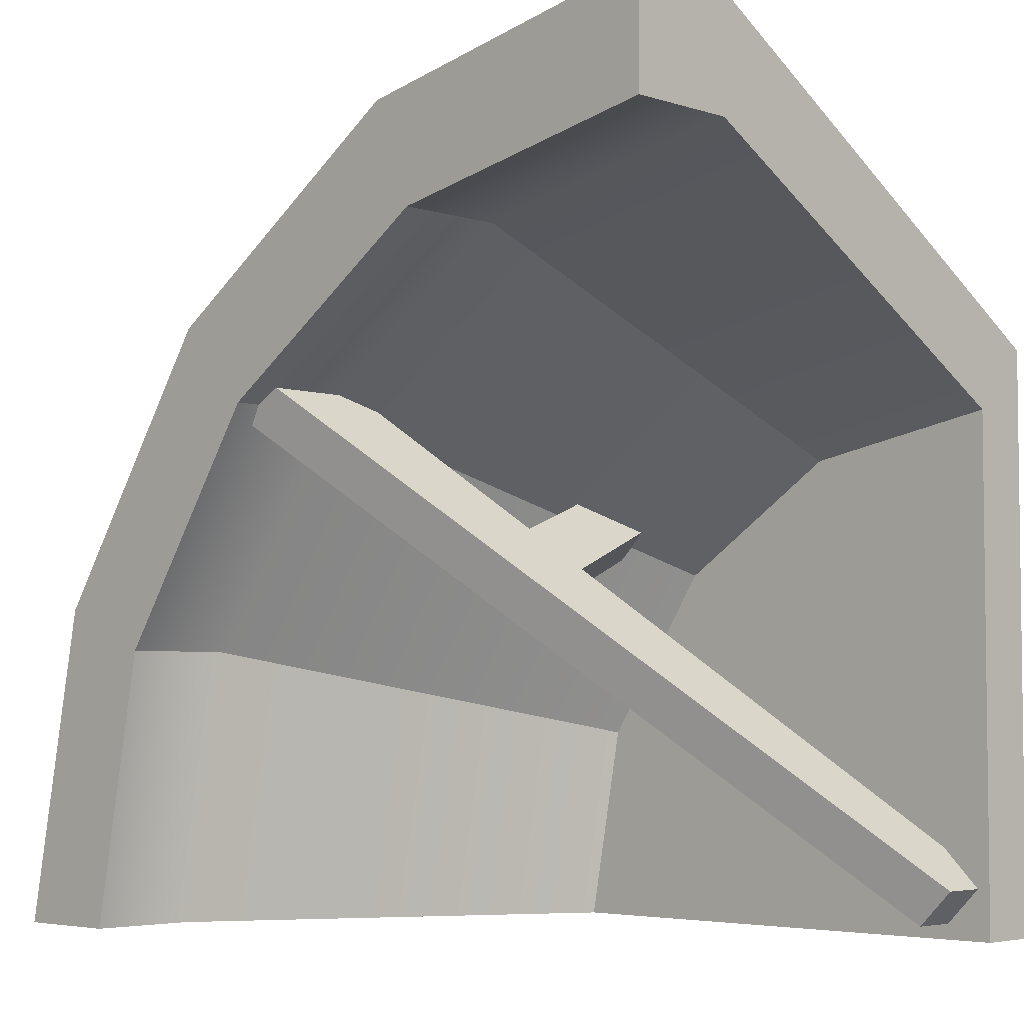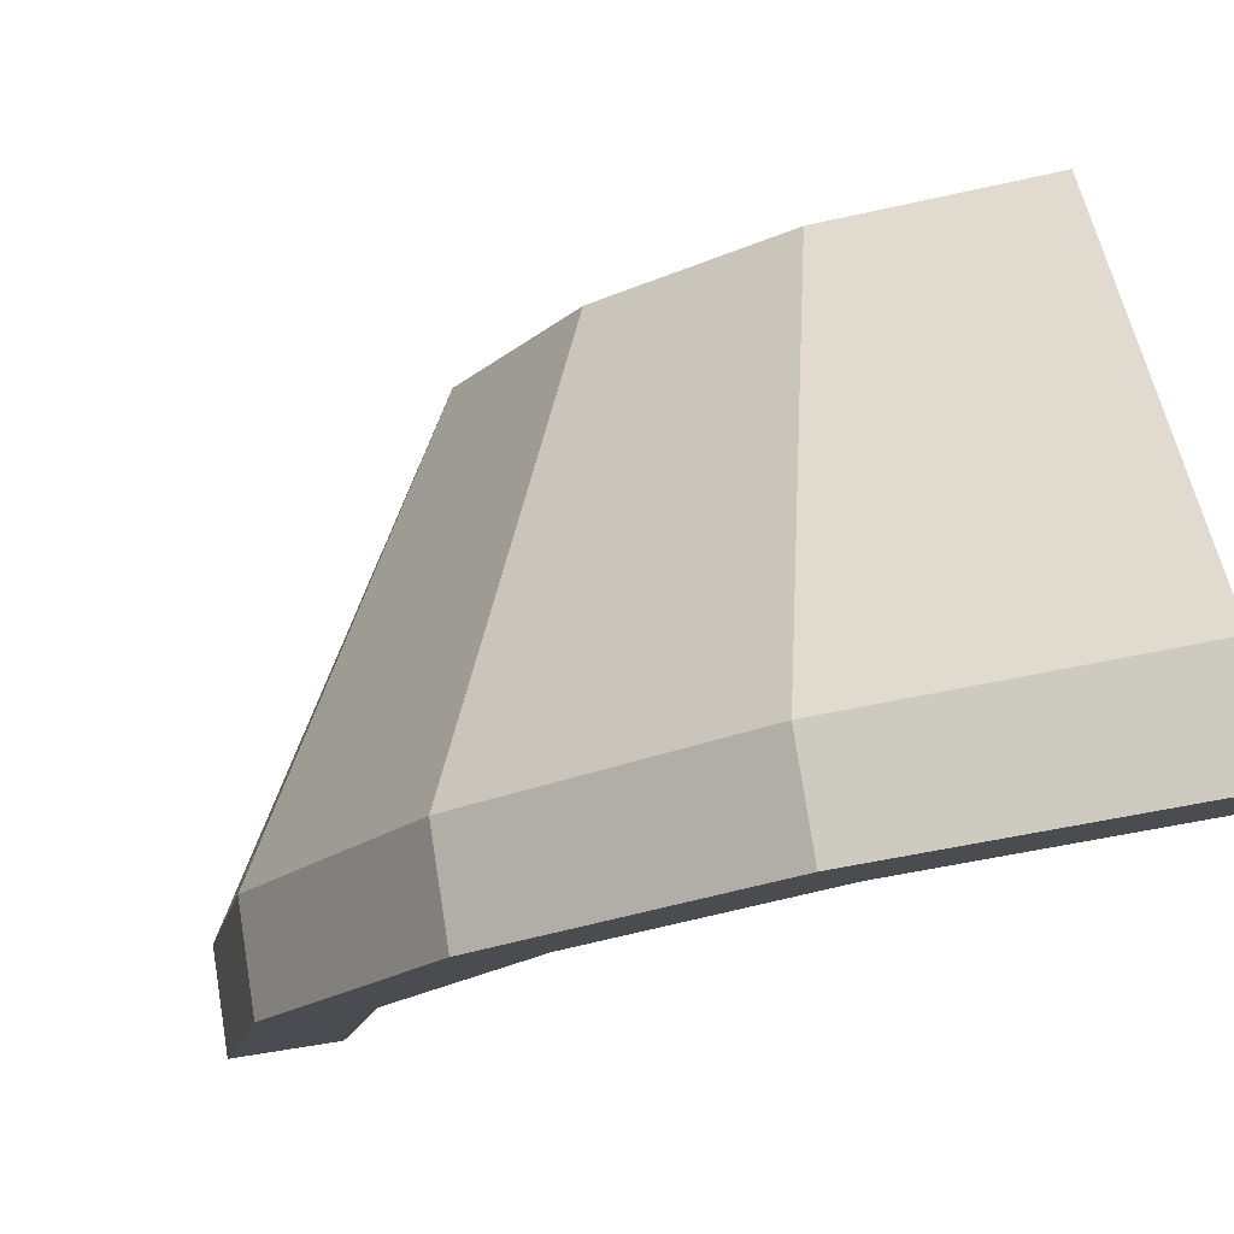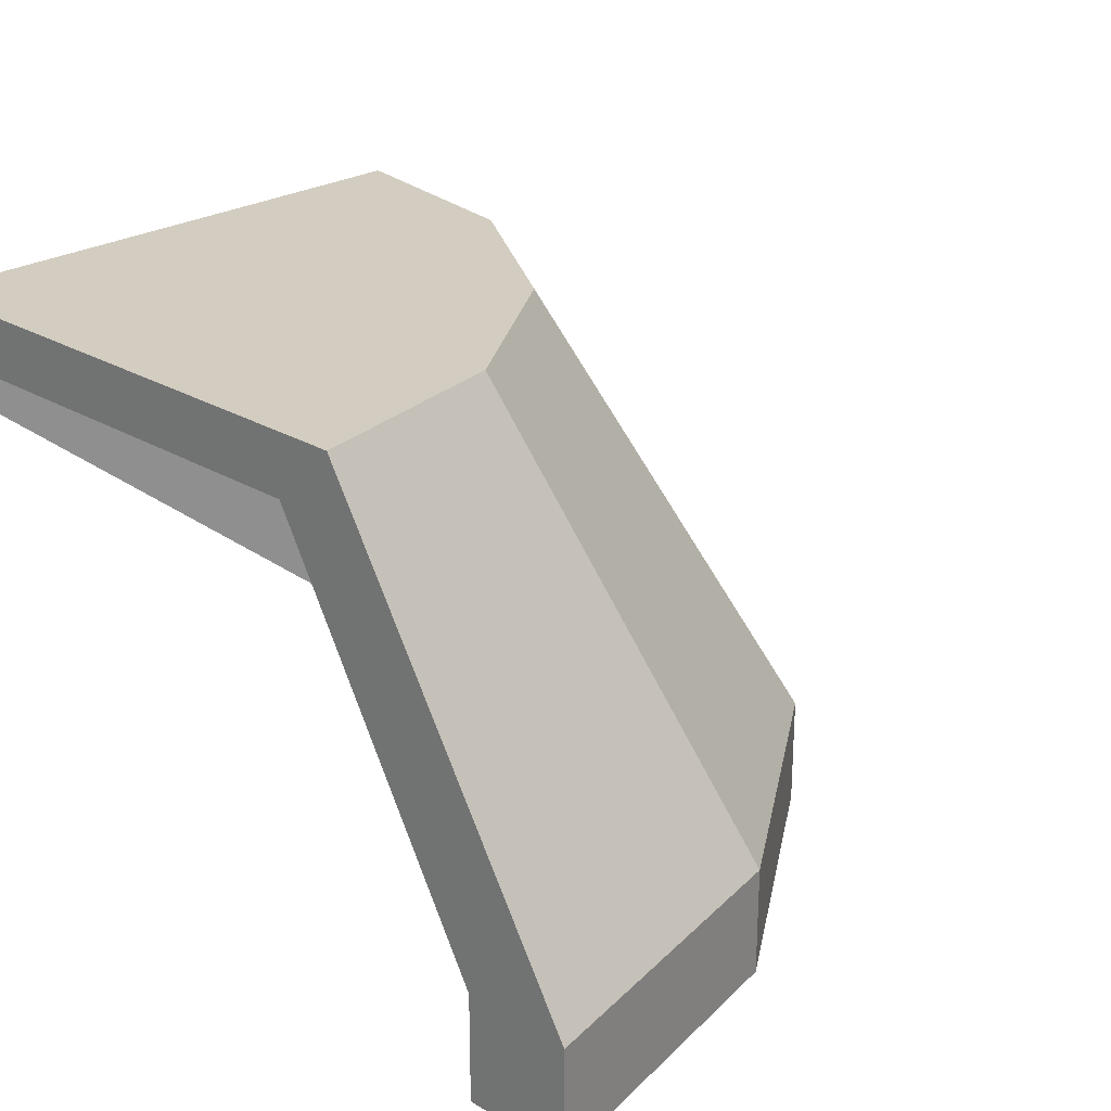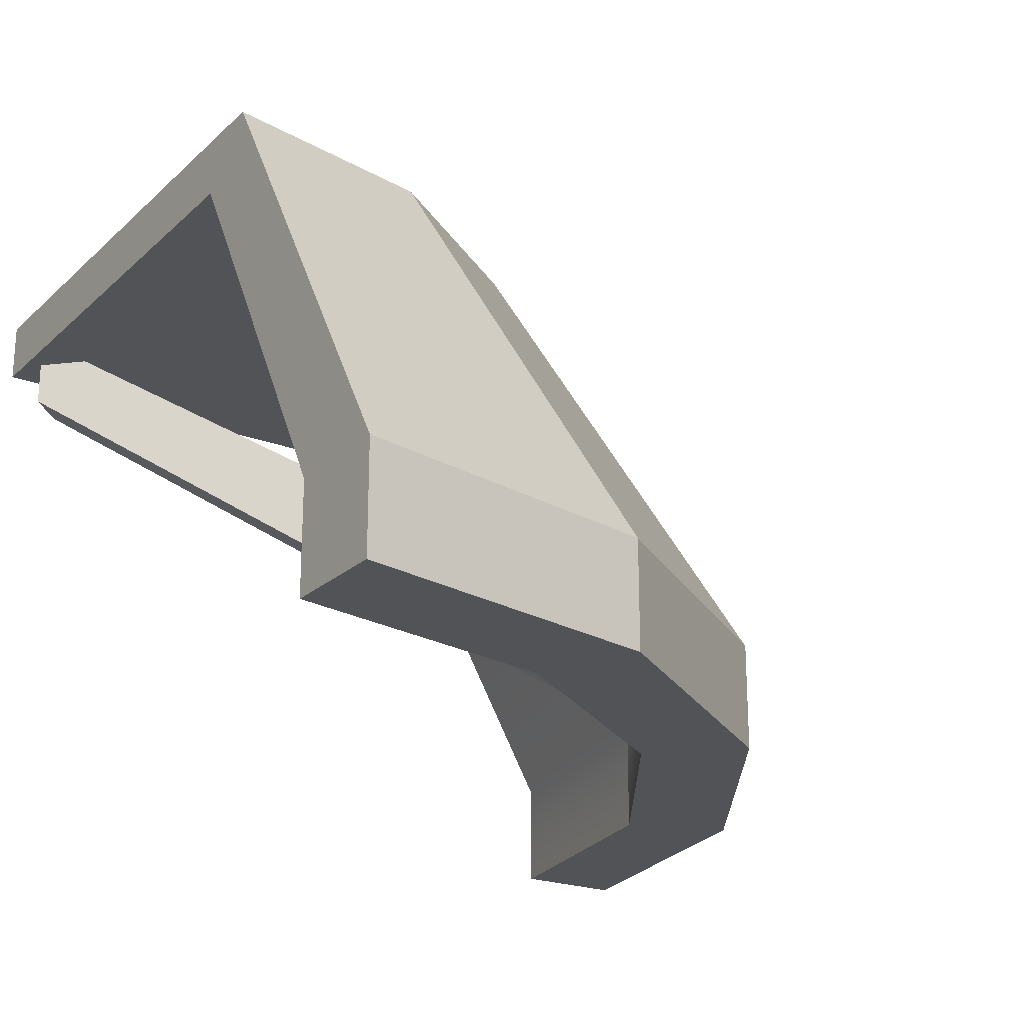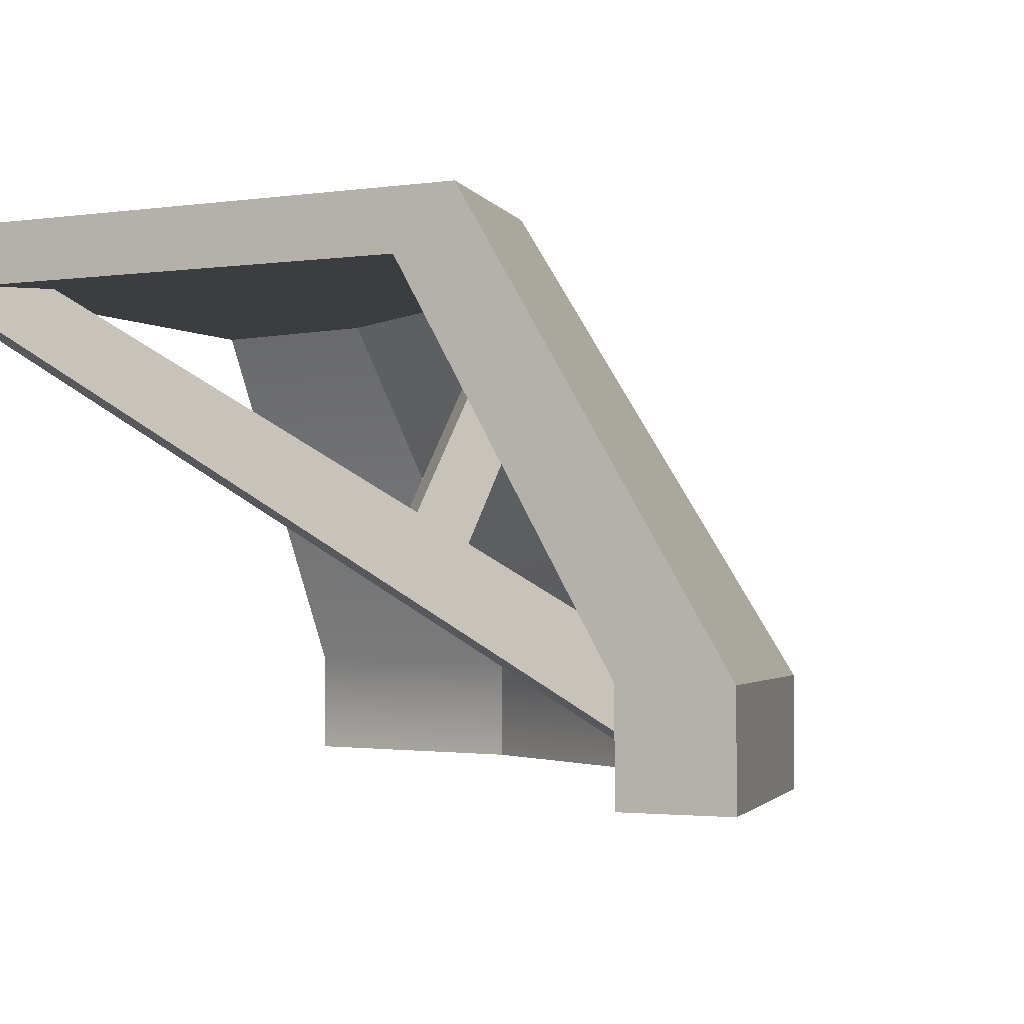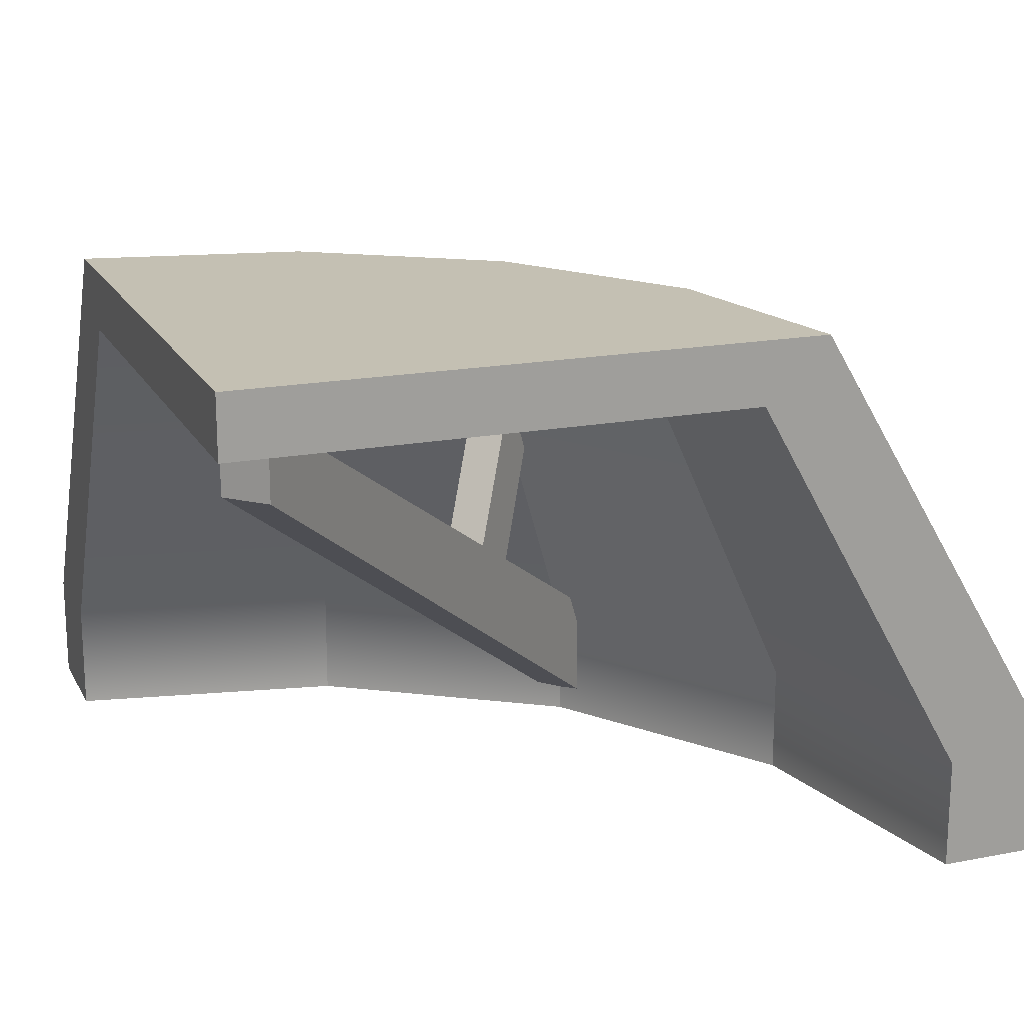
<metadata>
{"format":"obj","ext":"obj","renderer":"f3d","projection":"perspective","resolution":1024,"background":"white","views":[{"elev":-4.5,"azim":44.3,"up":"+Z"},{"elev":77.9,"azim":-8.9,"up":"+Z"},{"elev":24.7,"azim":-135.7,"up":"+Y"},{"elev":-22.3,"azim":-123.6,"up":"+Y"},{"elev":-2.4,"azim":-153.5,"up":"+Y"},{"elev":18.0,"azim":159.4,"up":"+Y"}]}
</metadata>
<code>
v -189.6 222.9 -196.4
v -177 222.9 -183.9
v -201.2 192.8 -184.8
v -188.7 192.8 -172.2
v -162.1 105.9 -198.7
v -144.2 121 -216.7
v -156.7 121 -229.3
v -174.7 105.9 -211.3
v -247.7 2.559 -141.8
v -232.2 2.559 -126.4
v -265.2 36.83 -124.3
v -249.7 36.83 -108.9
v -21.28 201.9 -368.2
v -5.82 201.9 -352.8
v -21.28 236.1 -368.2
v -5.82 236.1 -352.8
v -375 0 -375
v -346.4 -0.06262 -231.1
v -264.9 -0.06262 -109.2
v -142.9 -0.06262 -27.68
v 0 0 0
v -325 0 -375
v -301 -0.06262 -250.4
v -230.4 -0.06262 -144.8
v -124.8 -0.06262 -74.26
v -0.003906 0 -50
v -375 49.29 -375
v -346.4 49.23 -231.1
v -264.9 49.23 -109.2
v -142.9 49.23 -27.68
v 0 49.29 -0.003906
v -0.003906 49.29 -50
v -124.8 49.23 -74.26
v -230.4 49.23 -144.8
v -301 49.23 -250.4
v -325 49.29 -375
v 0 249.9 -119.7
v -98.11 249.9 -138.5
v -181.2 249.9 -194
v -236.7 249.9 -277
v -255.3 249.9 -375
v 0 222.3 -148.1
v -87.38 222.3 -164.4
v -161.5 222.3 -213.7
v -210.7 222.3 -287.8
v -226.9 222.3 -375
v 0.003906 222.3 -375
v 0.003906 249.9 -375
f 3 4 2 1
f 1 2 6 7
f 5 6 2 4
f 1 7 8 3
f 8 5 4 3
f 15 16 14 13
f 13 14 10 9
f 10 14 16 12
f 13 9 11 15
f 11 12 16 15
f 10 12 11 9
f 40 41 27 28
f 39 40 28 29
f 38 39 29 30
f 37 38 30 31
f 17 22 23 18
f 23 24 19 18
f 24 25 20 19
f 25 26 21 20
f 42 37 31 32
f 21 26 32 31
f 26 25 33 32
f 25 24 34 33
f 24 23 35 34
f 23 22 36 35
f 36 22 17 27
f 27 17 18 28
f 29 28 18 19
f 30 29 19 20
f 31 30 20 21
f 41 40 48
f 38 37 48
f 39 38 48
f 40 39 48
f 32 33 43 42
f 33 34 44 43
f 34 35 45 44
f 35 36 46 45
f 42 43 47
f 43 44 47
f 44 45 47
f 45 46 47
f 41 48 47 46
f 27 41 46 36
f 37 42 47 48

</code>
